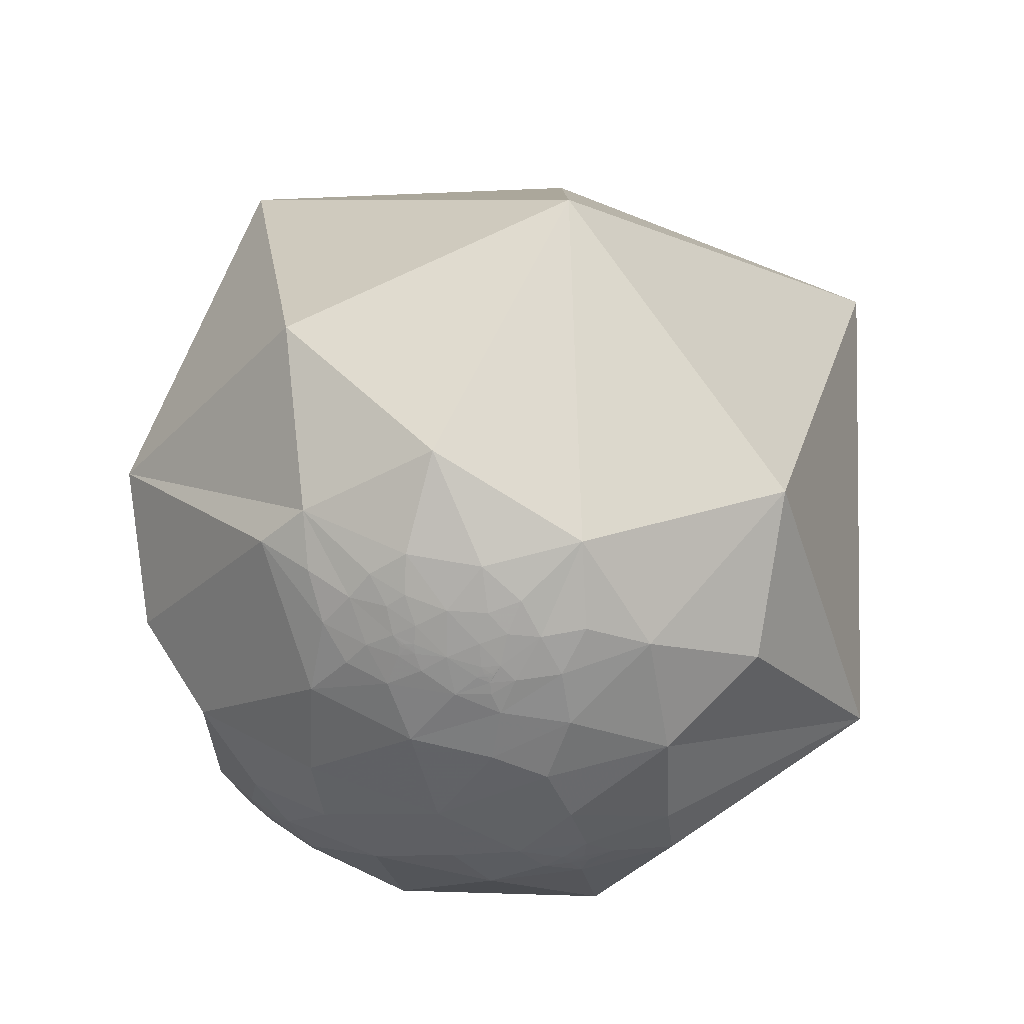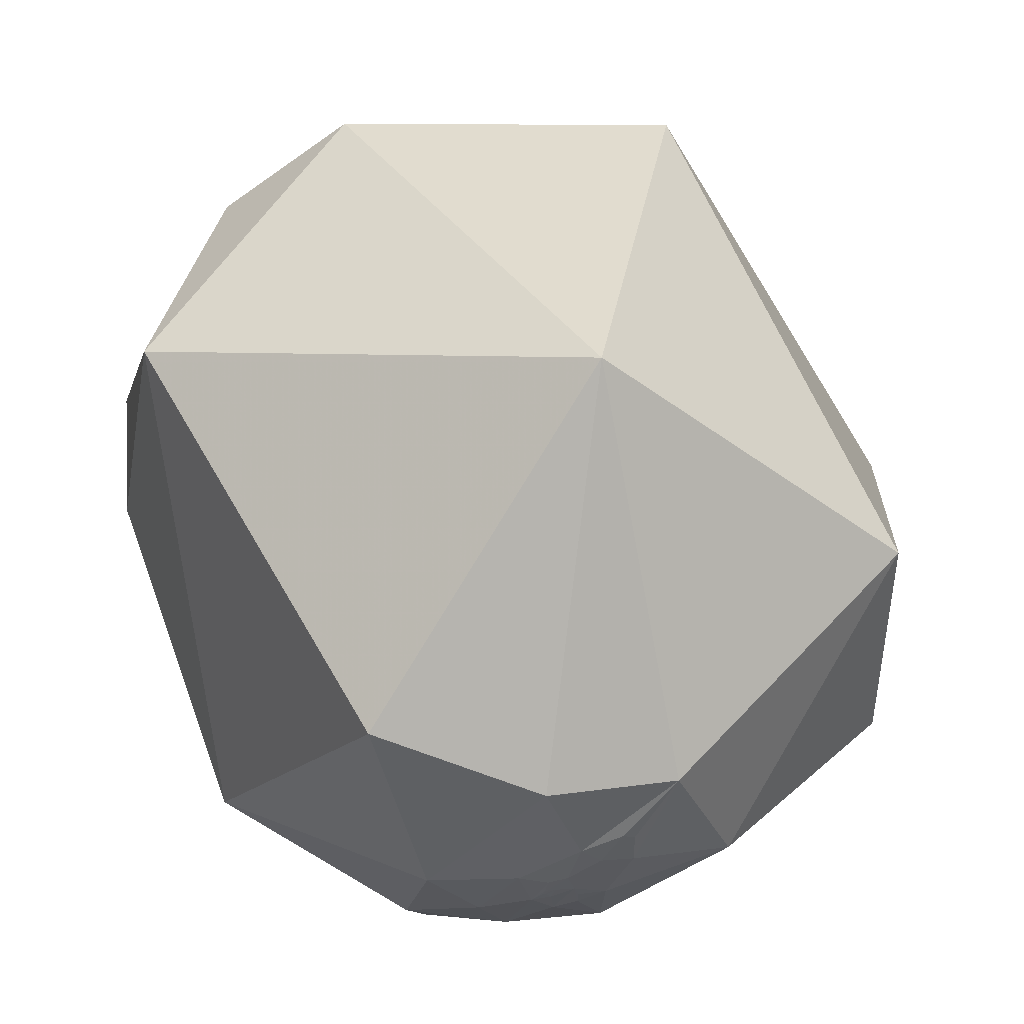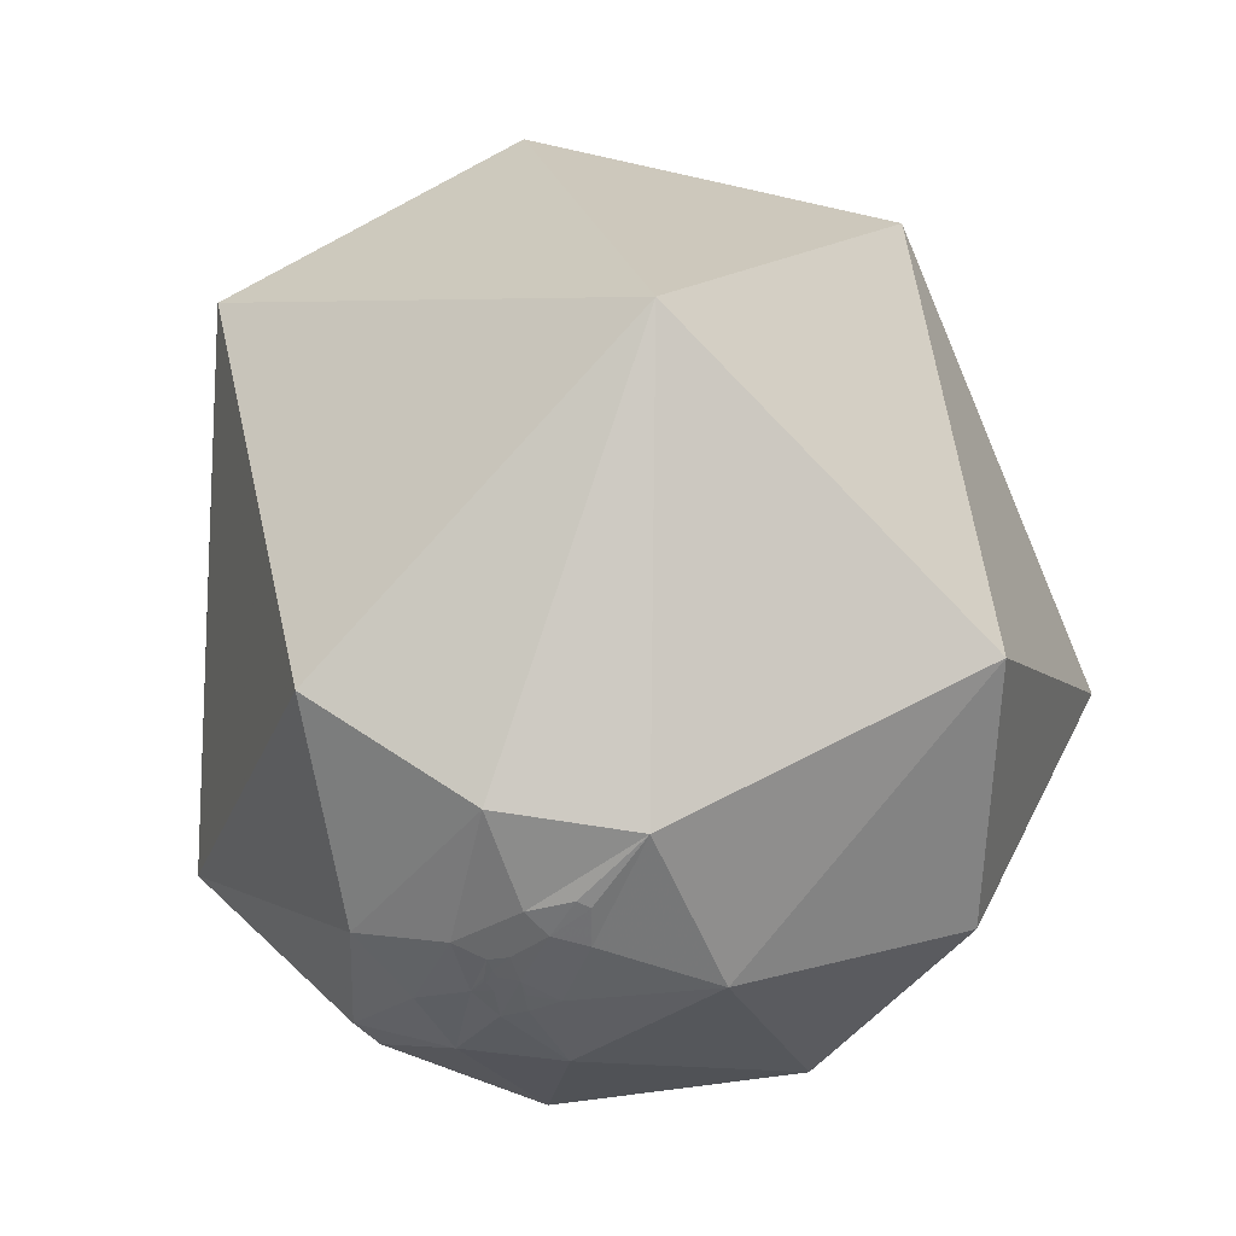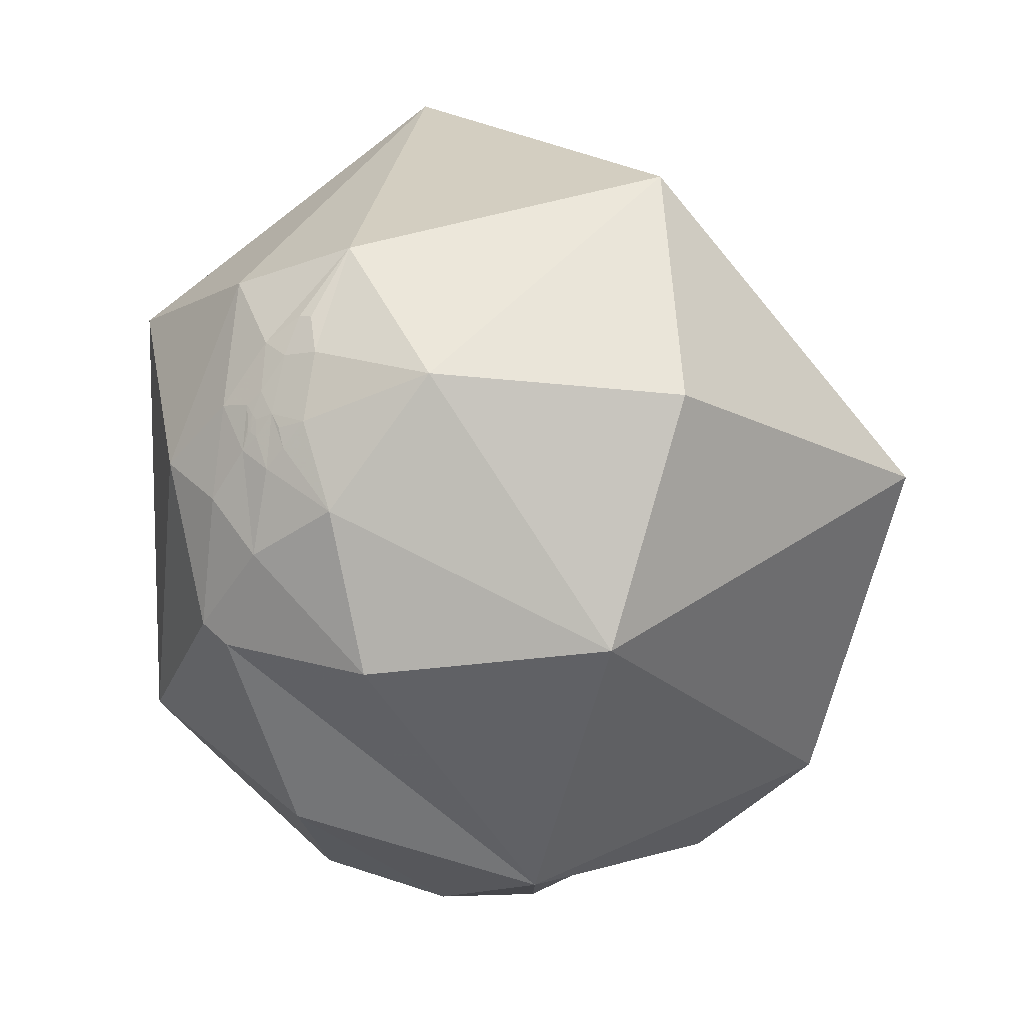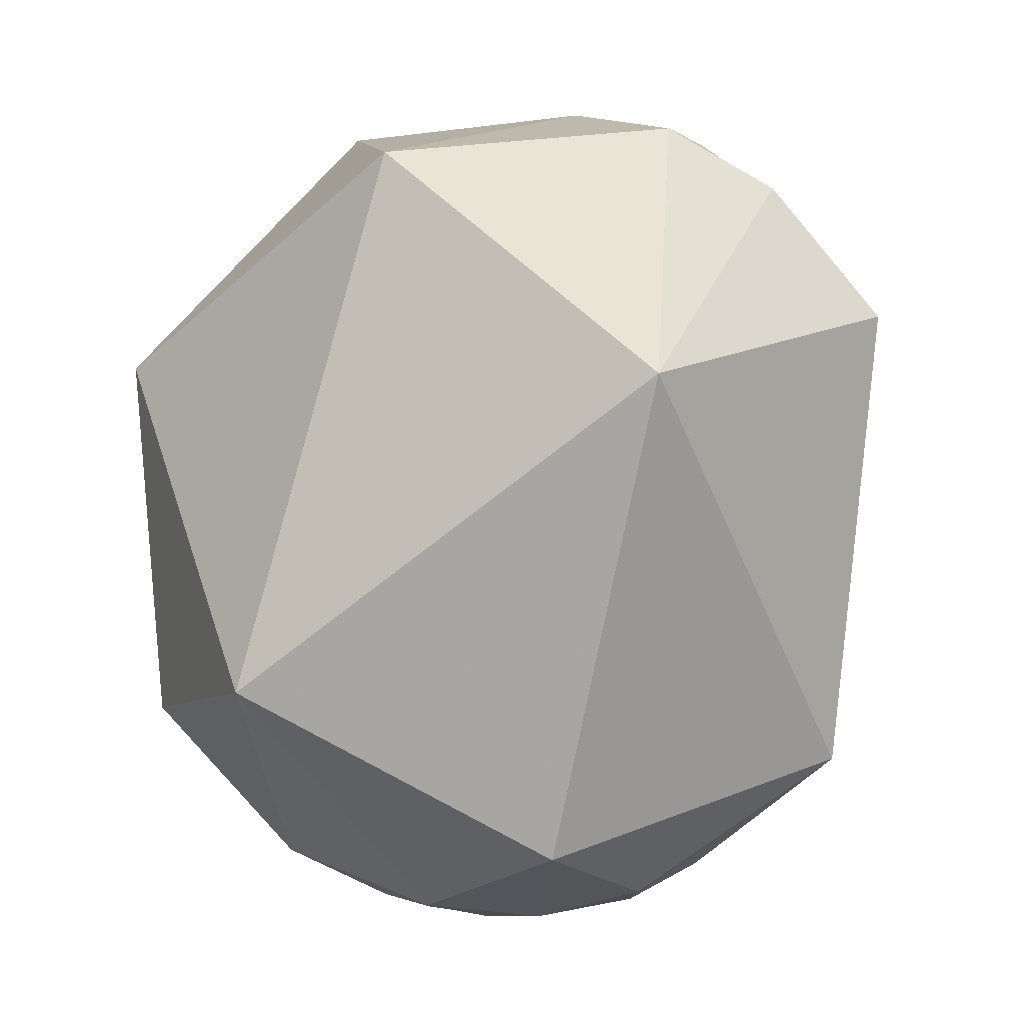
<metadata>
{"format":"obj","ext":"obj","renderer":"f3d","projection":"perspective","resolution":1024,"background":"white","views":[{"elev":-61.7,"azim":-60.3,"up":"+Y"},{"elev":51.4,"azim":139.7,"up":"+Z"},{"elev":34.9,"azim":157.6,"up":"+Z"},{"elev":64.6,"azim":172.4,"up":"+Y"},{"elev":6.1,"azim":-13.4,"up":"+Y"}]}
</metadata>
<code>
v -0.2686 -0.9522 -0.1457
v -0.2687 -0.952 -0.1467
v -0.2693 -0.9518 -0.1466
v -0.2691 -0.952 -0.1458
v 0.1616 -0.5399 -0.8261
v 0.5602 0.7914 -0.2449
v 0.5187 0.8269 -0.2172
v -0.2684 -0.9522 -0.1461
v -0.2694 -0.9519 -0.1462
v -0.2689 -0.9519 -0.1465
v -0.2687 -0.952 -0.1464
v -0.2687 -0.952 -0.1463
v -0.2689 -0.952 -0.1464
v -0.2689 -0.952 -0.1462
v -0.2699 -0.9514 -0.1481
v -0.2671 -0.9524 -0.1467
v -0.2651 -0.9523 -0.1509
v -0.268 -0.9525 -0.1448
v -0.2704 -0.9516 -0.1463
v -0.2727 -0.9507 -0.1478
v -0.2743 -0.9507 -0.1451
v -0.2624 -0.9542 -0.1435
v -0.2763 -0.949 -0.1516
v -0.2572 -0.9509 -0.1721
v -0.2481 -0.9591 -0.1361
v -0.2639 -0.9544 -0.1392
v -0.2747 -0.9484 -0.1585
v -0.2671 -0.9553 -0.1266
v -0.3012 -0.9479 -0.1034
v -0.3014 -0.9401 -0.1593
v -0.3019 -0.926 -0.2265
v -0.2087 -0.9674 -0.1434
v 0.5352 0.8338 -0.1355
v 0.1621 -0.5391 -0.8265
v 0.5869 0.7957 -0.1498
v 0.5819 0.8008 -0.1419
v 0.01914 -0.6753 -0.7373
v -0.04887 -0.8464 -0.5303
v 0.09912 -0.8027 -0.5882
v -0.3667 -0.9258 -0.09167
v -0.2144 -0.9737 -0.07717
v 0.3553 -0.4706 -0.8076
v 0.5487 -0.2761 -0.7891
v 0.5034 -0.5919 -0.6295
v 0.1618 -0.5396 -0.8262
v -0.3725 -0.8797 -0.2956
v -0.2802 -0.9148 -0.291
v 0.162 -0.5395 -0.8263
v 0.1447 -0.9395 -0.3106
v 0.05812 -0.4669 -0.8824
v -0.4383 -0.8976 -0.04756
v 0.5233 0.8346 -0.172
v 0.4685 0.8651 -0.1793
v 0.5859 0.7973 -0.1452
v 0.5851 0.7974 -0.1478
v 0.5745 0.8006 -0.1701
v 0.6112 0.6855 -0.3956
v 0.4361 0.8173 -0.3766
v 0.5908 0.7924 -0.152
v -0.3608 -0.9219 -0.141
v -0.432 -0.8907 -0.1417
v -0.303 -0.9527 -0.02509
v -0.4039 -0.8906 -0.209
v -0.5855 -0.7797 -0.2219
v -0.4792 -0.8349 -0.2707
v -0.243 -0.8813 -0.4053
v -0.2086 -0.9509 -0.2288
v -0.06908 -0.9651 -0.2526
v -0.5551 -0.7545 -0.3501
v -0.8673 -0.4842 -0.1153
v -0.5831 -0.8061 0.1006
v -0.9084 0.3429 -0.2391
v -0.3474 0.9051 -0.2453
v 0.1909 0.9692 -0.1554
v 0.6881 0.682 -0.248
v 0.6082 0.7721 -0.1846
v 0.5868 0.7973 -0.1412
v 0.5857 0.7957 -0.1542
v 0.5707 0.8104 -0.1325
v 0.7798 0.6154 -0.1149
v 0.9048 -0.01567 -0.4256
v 0.5992 0.09584 -0.7949
v 0.07239 -0.01392 -0.9973
v -0.1862 -0.6278 -0.7558
v 0.2834 -0.3206 -0.9038
v 0.1576 -0.4894 -0.8577
v 0.2123 -0.5108 -0.8331
v 0.1705 -0.5323 -0.8292
v 0.1712 -0.5477 -0.819
v 0.1514 -0.5755 -0.8036
v 0.1639 -0.5405 -0.8252
v 0.1586 -0.5464 -0.8224
v 0.1624 -0.5394 -0.8262
v 0.162 -0.5394 -0.8263
v 0.1621 -0.5391 -0.8265
v 0.1629 -0.5383 -0.8269
v 0.16 -0.5376 -0.8279
v 0.1492 -0.5382 -0.8295
v 0.1869 -0.5833 -0.7905
v 0.1503 -0.6659 -0.7307
v 0.2698 -0.6122 -0.7432
v 0.2622 -0.7917 -0.5518
v 0.1062 -0.5697 -0.815
v 0.1623 -0.5389 -0.8266
v 0.1622 -0.5391 -0.8265
v 0.1614 -0.5319 -0.8313
v 0.1687 -0.5203 -0.8372
v -0.3716 -0.4464 -0.814
v -0.6582 -0.2739 -0.7013
v -0.1245 0.683 -0.7198
v 0.4047 0.6154 -0.6764
v 0.699 0.4947 -0.5163
v 0.7472 0.4851 -0.4544
v 0.4261 0.904 -0.03499
v -0.1384 -0.9902 -0.0161
v -0.1376 -0.9904 -0.01515
v -0.1384 -0.9902 -0.0156
v 0.4402 -0.8898 -0.1202
v 0.531 0.8467 0.03398
v 0.45 0.8906 0.06591
v -0.1379 -0.9903 -0.0162
v -0.1374 -0.9904 -0.01573
v -0.1381 -0.9903 -0.01514
v -0.1375 -0.9904 -0.01553
v -0.1376 -0.9904 -0.01575
v -0.1377 -0.9903 -0.01577
v -0.1376 -0.9904 -0.01555
v -0.1379 -0.9903 -0.01563
v -0.1371 -0.9905 -0.01437
v -0.1374 -0.9904 -0.01754
v -0.1348 -0.9907 -0.01893
v -0.1394 -0.9901 -0.01699
v -0.1387 -0.9902 -0.01424
v -0.139 -0.9902 -0.01176
v -0.1428 -0.9897 -0.01087
v -0.1401 -0.9899 -0.02332
v -0.1382 -0.9904 -0.007688
v -0.1229 -0.9922 -0.02236
v -0.1461 -0.9884 -0.04094
v -0.1453 -0.9891 -0.02257
v -0.1335 -0.991 -0.007797
v -0.1638 -0.9863 -0.02142
v -0.2104 -0.9776 0.002171
v -0.1468 -0.989 0.01707
v -0.1023 -0.9944 0.02803
v -0.09823 -0.9946 -0.03381
v 0.5526 0.83 -0.07633
v 0.4924 0.8702 -0.01588
v 0.4411 -0.8894 -0.1201
v 0.5796 0.804 -0.1327
v 0.5836 0.801 -0.1333
v 0.5836 0.8001 -0.1389
v 0.1499 -0.988 -0.03607
v 0.2821 -0.9581 -0.05012
v -0.2602 -0.9642 0.05146
v 0.6541 -0.7332 -0.1857
v 0.4406 -0.8896 -0.1202
v -0.06534 -0.9906 0.1205
v -0.04927 -0.998 -0.03898
v 0.4408 -0.8895 -0.1203
v 0.5513 -0.8316 0.06769
v 0.4321 -0.8942 0.1171
v -0.3489 -0.933 0.08766
v 0.426 0.9032 0.05292
v 0.3253 0.9237 0.2021
v 0.5872 0.8043 -0.09119
v -0.1313 -0.9859 -0.1042
v -0.2019 -0.9773 0.0645
v -0.2491 -0.9603 0.1256
v -0.1616 -0.9791 0.1235
v -0.2866 -0.9115 0.295
v -0.1259 -0.9687 0.2139
v 0.04806 -0.9958 0.07766
v 0.04415 -0.9926 -0.1133
v -0.01608 -0.9507 0.3096
v -0.769 -0.3374 0.543
v -0.3887 0.858 0.3357
v 0.5789 0.7825 0.2291
v 0.6407 0.7651 -0.06513
v 0.5898 0.7959 -0.1365
v 0.5779 0.8076 -0.1171
v 0.6324 -0.552 0.5434
v 0.2348 -0.9473 0.2177
v 0.4592 -0.8876 -0.03591
v 0.4832 -0.8655 -0.1316
v 0.4192 -0.8872 -0.1926
v 0.4492 -0.8854 -0.1192
v 0.4394 -0.8876 -0.1383
v 0.4096 -0.9016 -0.1394
v 0.4341 -0.8925 -0.1225
v 0.441 -0.889 -0.1235
v 0.4411 -0.8893 -0.1208
v 0.4409 -0.8895 -0.1202
v 0.4411 -0.8894 -0.1201
v 0.442 -0.889 -0.1198
v 0.4406 -0.8903 -0.1147
v 0.4337 -0.8957 -0.09856
v 0.3369 -0.9174 -0.2117
v 0.4239 -0.8407 -0.3368
v 0.2899 -0.887 -0.3594
v 0.393 -0.9168 -0.07044
v 0.4444 -0.8893 -0.1078
v 0.4414 -0.8893 -0.1201
v 0.4412 -0.8893 -0.1202
v 0.4541 -0.8855 -0.09863
v 0.1794 -0.8611 0.4757
v -0.08261 -0.7198 0.6893
v 0.08898 0.3788 0.9212
v 0.8109 0.4762 0.3401
f 9 3 14
f 9 14 4
f 6 58 7
f 15 2 3
f 14 13 12
f 14 12 8
f 8 12 11
f 8 11 2
f 2 11 10
f 2 10 3
f 10 13 3
f 3 13 14
f 9 19 3
f 15 17 16
f 17 22 16
f 22 18 16
f 20 15 19
f 17 15 23
f 15 20 23
f 23 20 21
f 21 28 30
f 21 30 23
f 23 30 27
f 28 26 25
f 29 30 28
f 32 25 24
f 36 54 55
f 55 54 35
f 40 29 62
f 25 41 28
f 42 43 44
f 44 101 42
f 46 31 63
f 39 49 38
f 5 92 97
f 59 35 54
f 6 57 58
f 56 76 6
f 56 78 76
f 76 78 59
f 11 13 10
f 11 12 13
f 14 1 4
f 15 16 2
f 2 16 8
f 8 18 1
f 1 18 4
f 9 4 19
f 18 8 16
f 19 4 18
f 17 25 22
f 25 26 22
f 22 26 18
f 26 21 18
f 18 21 19
f 21 20 19
f 27 30 24
f 24 17 27
f 27 17 23
f 25 17 24
f 21 26 28
f 15 3 19
f 32 41 25
f 62 29 41
f 40 60 29
f 60 40 61
f 60 63 30
f 30 63 31
f 63 60 61
f 40 51 61
f 61 51 64
f 61 64 63
f 63 65 46
f 46 65 69
f 46 66 47
f 47 66 67
f 67 66 68
f 49 68 38
f 38 68 66
f 66 46 69
f 65 64 69
f 64 65 63
f 64 51 71
f 71 70 64
f 114 53 74
f 53 58 74
f 54 77 59
f 54 36 152
f 55 35 78
f 35 59 78
f 76 75 57
f 78 56 79
f 79 36 78
f 78 36 55
f 75 80 113
f 44 43 81
f 81 43 82
f 82 43 85
f 85 83 82
f 85 50 83
f 83 50 84
f 84 50 37
f 85 86 50
f 42 87 85
f 85 87 86
f 99 89 87
f 87 89 88
f 90 92 89
f 89 92 91
f 5 48 93
f 95 94 5
f 5 94 45
f 48 45 94
f 105 48 94
f 34 105 94
f 94 95 34
f 96 5 97
f 95 5 96
f 92 98 97
f 99 100 90
f 90 89 99
f 101 99 87
f 101 87 42
f 102 101 44
f 102 100 101
f 101 100 99
f 90 100 103
f 103 98 90
f 98 92 90
f 106 97 98
f 95 96 104
f 104 34 95
f 104 96 105
f 104 105 34
f 105 96 93
f 48 105 93
f 106 98 107
f 98 86 107
f 98 103 86
f 39 37 100
f 100 37 103
f 39 100 102
f 39 38 37
f 86 87 107
f 107 87 88
f 88 106 107
f 88 89 91
f 37 50 103
f 103 50 86
f 5 45 48
f 84 37 38
f 84 66 69
f 84 38 66
f 69 108 84
f 109 69 64
f 64 70 109
f 109 70 72
f 108 69 109
f 108 83 84
f 108 109 83
f 83 109 110
f 109 72 110
f 110 72 73
f 110 111 83
f 111 112 83
f 82 112 113
f 57 113 112
f 57 111 58
f 111 57 112
f 110 73 74
f 110 58 111
f 110 74 58
f 113 57 75
f 82 113 81
f 83 112 82
f 68 167 67
f 28 41 29
f 40 62 51
f 57 6 76
f 7 53 52
f 33 7 52
f 53 33 52
f 56 6 33
f 33 79 56
f 43 42 85
f 49 39 102
f 93 91 5
f 5 91 92
f 96 91 93
f 96 88 91
f 97 88 96
f 97 106 88
f 30 29 60
f 30 31 24
f 8 1 14
f 7 33 6
f 7 58 53
f 53 114 33
f 116 123 128
f 123 117 128
f 120 165 119
f 122 129 116
f 127 128 126
f 128 121 126
f 126 121 125
f 121 122 125
f 125 122 124
f 116 124 122
f 116 127 124
f 116 128 127
f 133 123 116
f 130 131 129
f 130 136 131
f 132 136 130
f 129 134 133
f 137 129 131
f 137 134 129
f 135 134 137
f 142 135 144
f 135 137 144
f 144 137 141
f 139 140 142
f 143 142 144
f 145 138 146
f 150 151 152
f 62 143 155
f 139 142 41
f 44 156 199
f 158 170 145
f 146 159 145
f 145 159 158
f 196 190 118
f 148 114 164
f 119 166 147
f 147 166 181
f 181 166 180
f 124 127 125
f 126 125 127
f 115 128 117
f 122 130 129
f 121 130 122
f 115 132 121
f 117 132 115
f 117 123 133
f 130 121 132
f 132 117 133
f 136 139 131
f 136 140 139
f 132 140 136
f 132 135 140
f 133 135 132
f 134 135 133
f 138 144 141
f 138 141 131
f 131 141 137
f 138 131 139
f 135 142 140
f 129 133 116
f 139 41 167
f 143 62 41
f 143 168 155
f 155 168 169
f 145 170 144
f 144 170 168
f 168 170 169
f 155 169 163
f 171 163 169
f 171 169 170
f 172 170 158
f 172 158 175
f 158 159 173
f 173 159 174
f 68 49 174
f 174 49 153
f 153 173 174
f 175 158 173
f 175 171 172
f 172 171 170
f 171 71 163
f 71 51 163
f 51 62 163
f 171 176 71
f 71 176 70
f 70 176 72
f 176 177 72
f 72 177 73
f 177 74 73
f 74 165 114
f 165 178 119
f 178 179 119
f 166 179 76
f 76 179 75
f 166 76 180
f 76 59 180
f 180 59 77
f 54 152 77
f 152 151 77
f 36 150 152
f 181 151 150
f 151 181 180
f 151 180 77
f 79 147 181
f 79 150 36
f 79 181 150
f 75 179 80
f 113 80 81
f 44 81 156
f 156 81 182
f 182 81 209
f 156 182 161
f 182 162 161
f 182 183 162
f 154 162 183
f 161 162 184
f 161 185 156
f 185 161 184
f 187 188 185
f 185 188 186
f 191 190 188
f 188 190 189
f 118 192 160
f 157 193 118
f 118 193 194
f 193 157 160
f 193 160 204
f 193 204 149
f 149 194 193
f 195 196 118
f 195 118 194
f 190 196 197
f 189 198 186
f 189 186 188
f 199 185 186
f 199 156 185
f 200 102 199
f 199 102 44
f 199 198 200
f 198 199 186
f 189 201 198
f 189 197 201
f 189 190 197
f 202 197 196
f 195 194 203
f 194 149 203
f 203 204 195
f 149 204 203
f 192 195 204
f 160 192 204
f 205 197 202
f 197 205 184
f 184 201 197
f 201 154 198
f 198 154 49
f 200 198 49
f 200 49 102
f 154 153 49
f 187 185 205
f 205 185 184
f 187 205 202
f 191 188 187
f 184 162 201
f 201 162 154
f 118 160 157
f 183 153 154
f 173 183 175
f 173 153 183
f 183 206 175
f 171 175 207
f 207 176 171
f 207 175 206
f 183 182 206
f 208 207 182
f 182 207 206
f 207 208 176
f 176 208 177
f 209 208 182
f 81 80 209
f 178 209 80
f 208 178 165
f 178 208 209
f 165 177 208
f 177 165 74
f 80 179 178
f 166 119 179
f 174 159 68
f 68 159 167
f 41 142 143
f 120 148 164
f 119 147 148
f 33 147 79
f 62 155 163
f 192 118 191
f 191 118 190
f 195 192 191
f 187 195 191
f 195 187 196
f 196 187 202
f 143 144 168
f 144 138 145
f 115 121 128
f 148 120 119
f 164 114 165
f 164 165 120
f 33 114 148
f 148 147 33
f 67 32 24
f 31 67 24
f 46 47 31
f 41 32 167
f 31 47 67
f 167 138 139
f 146 138 167
f 67 167 32
f 146 167 159

</code>
